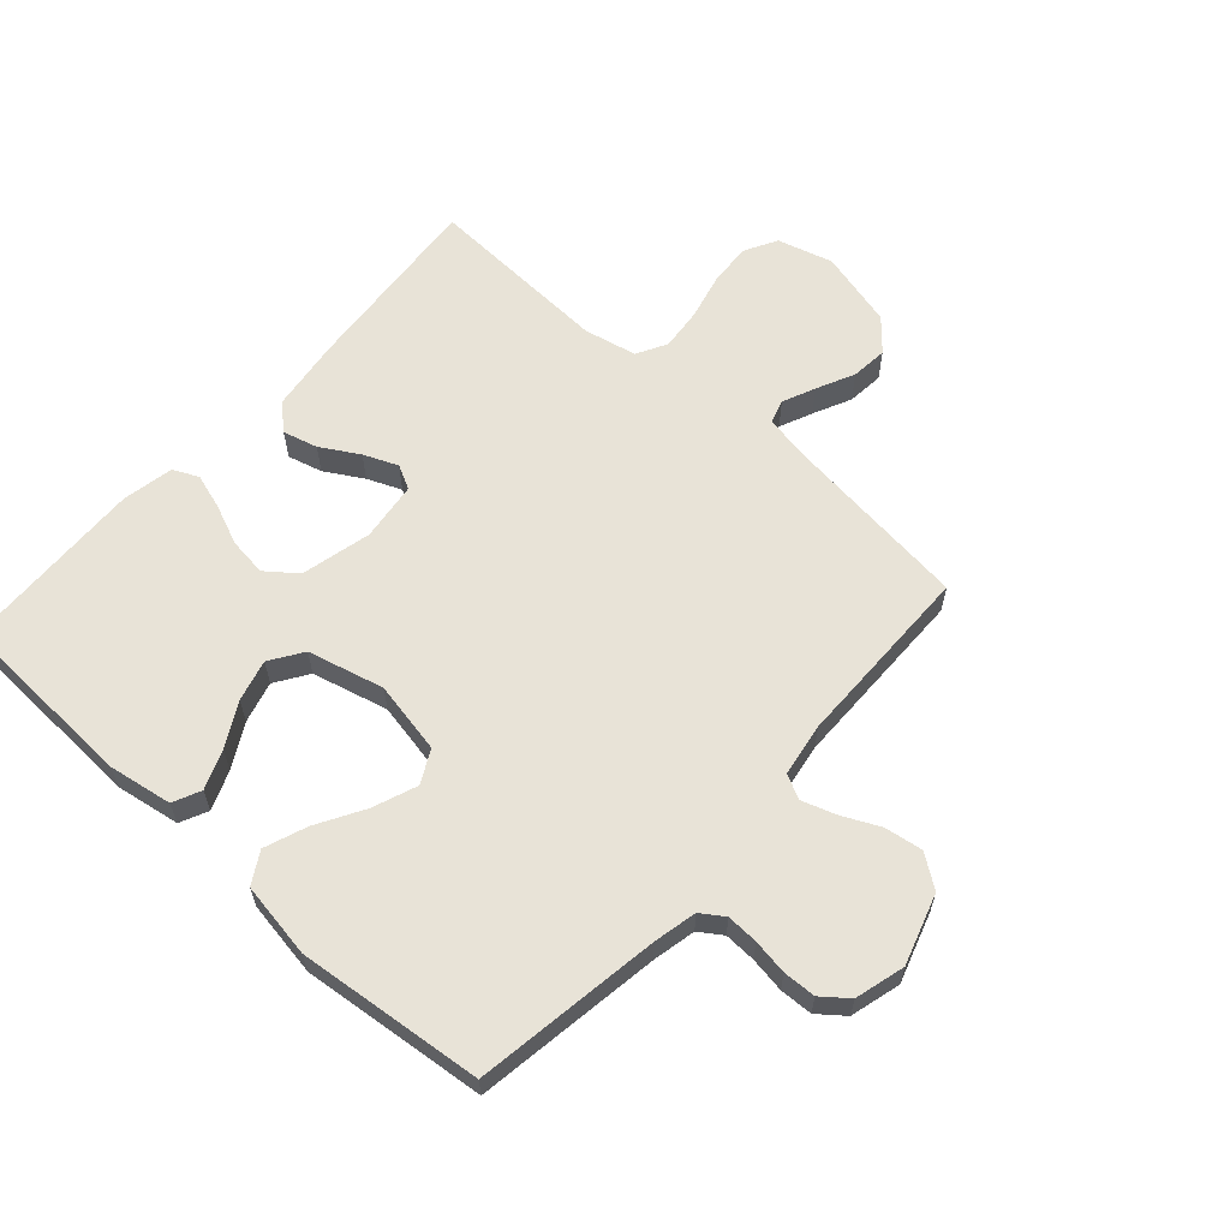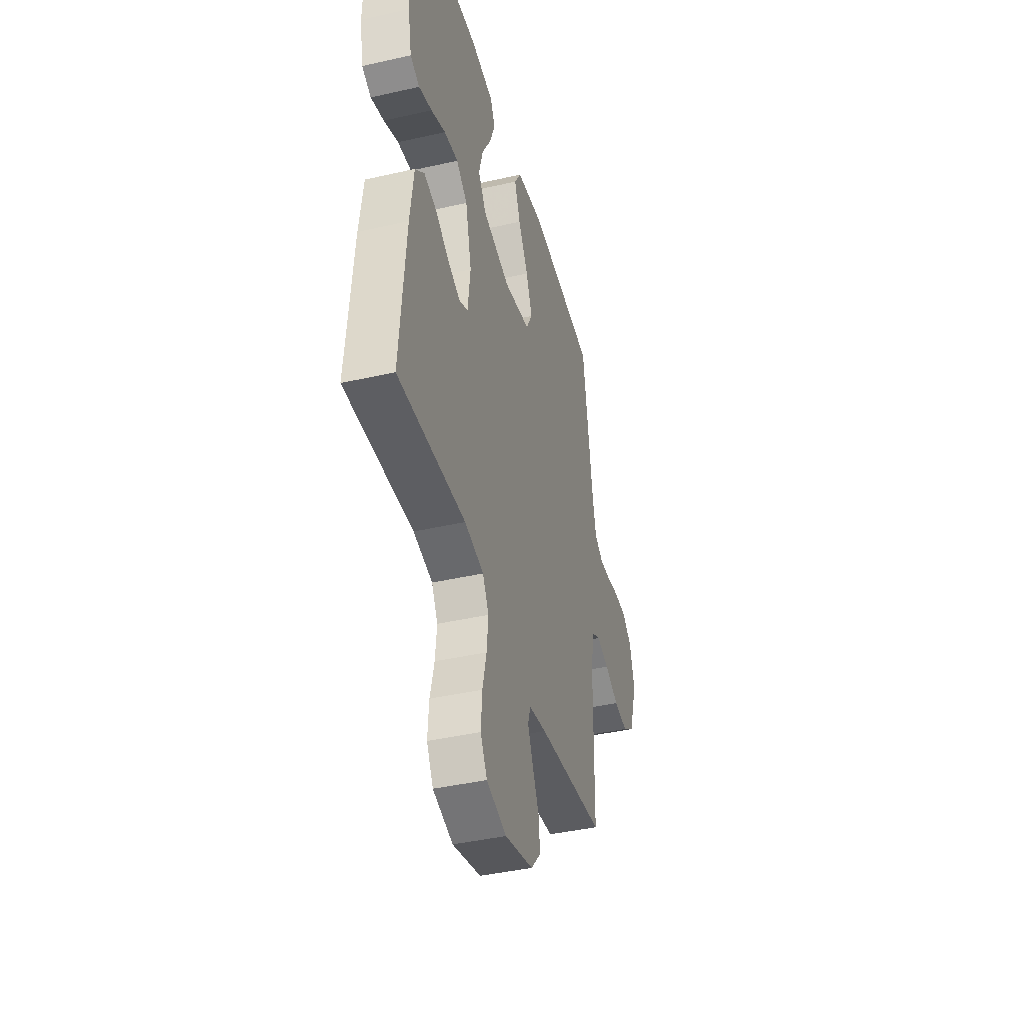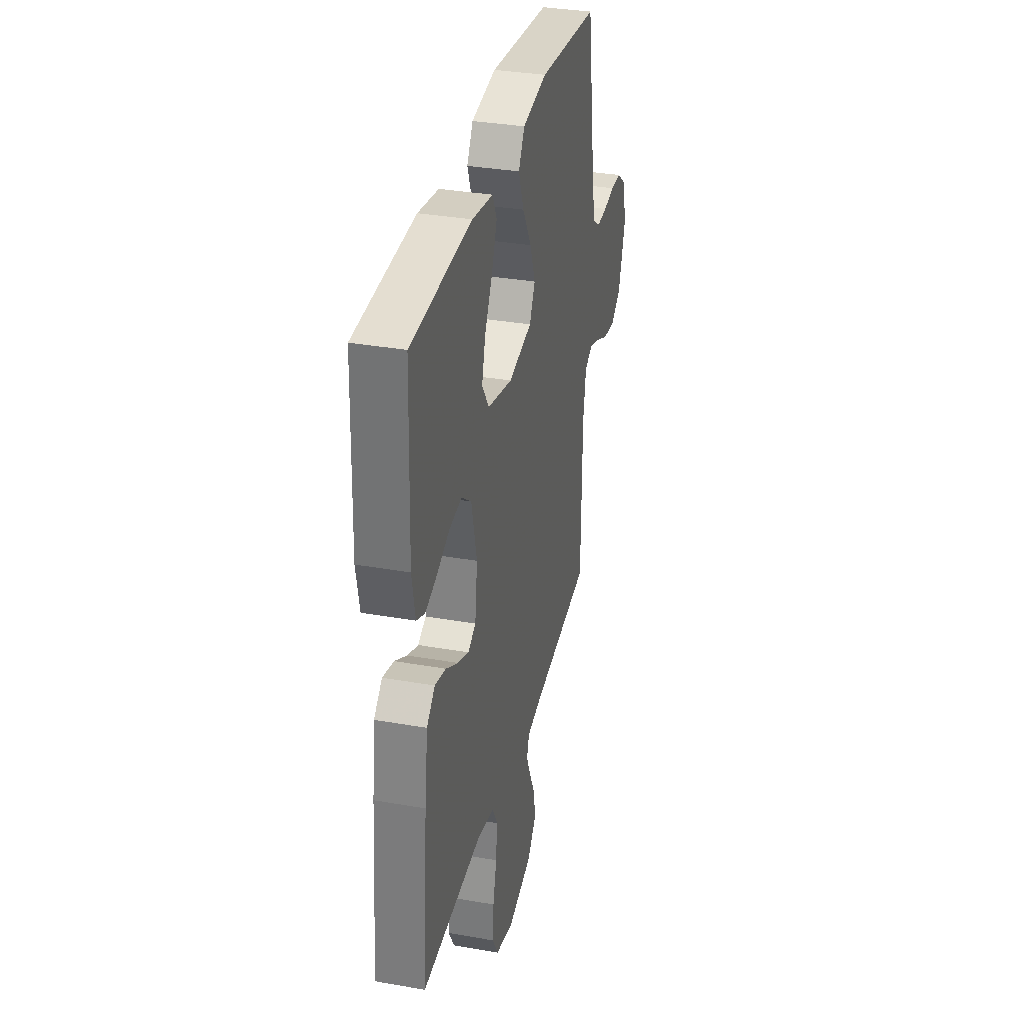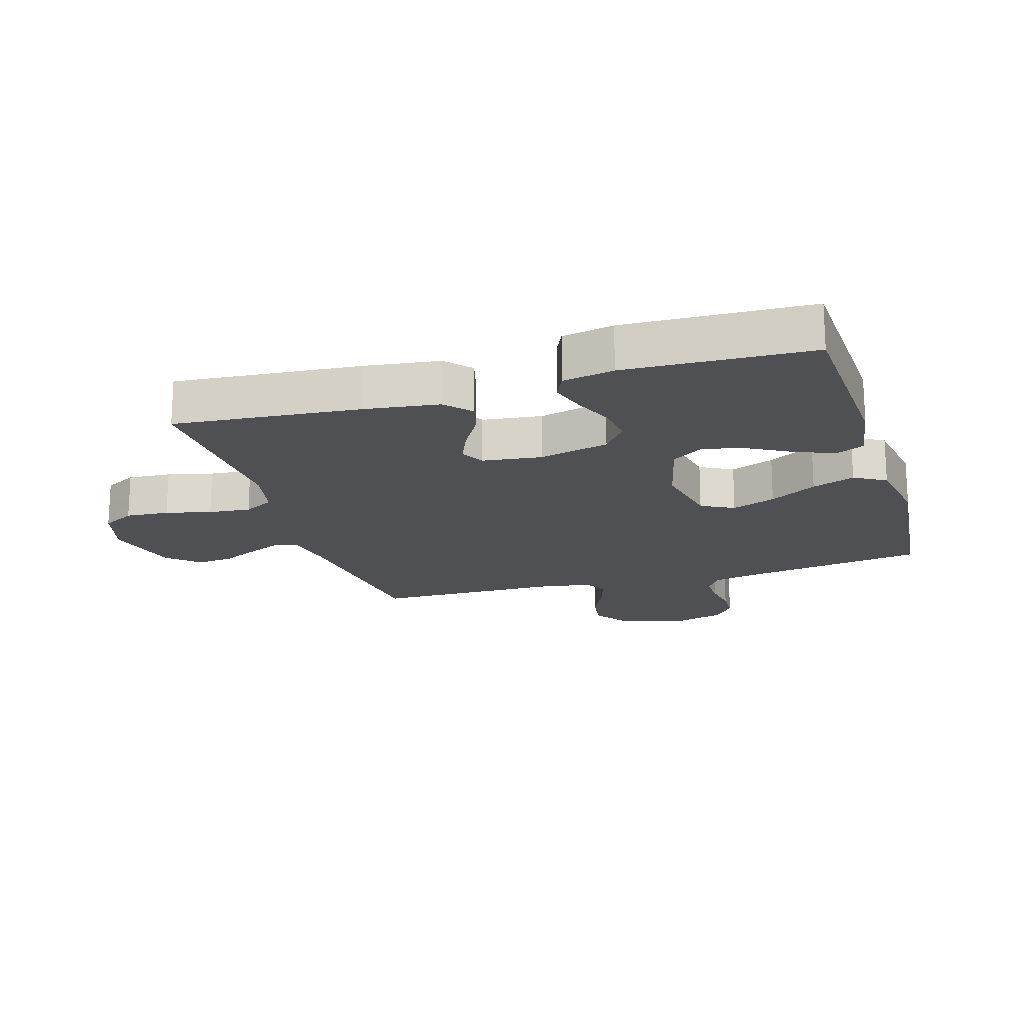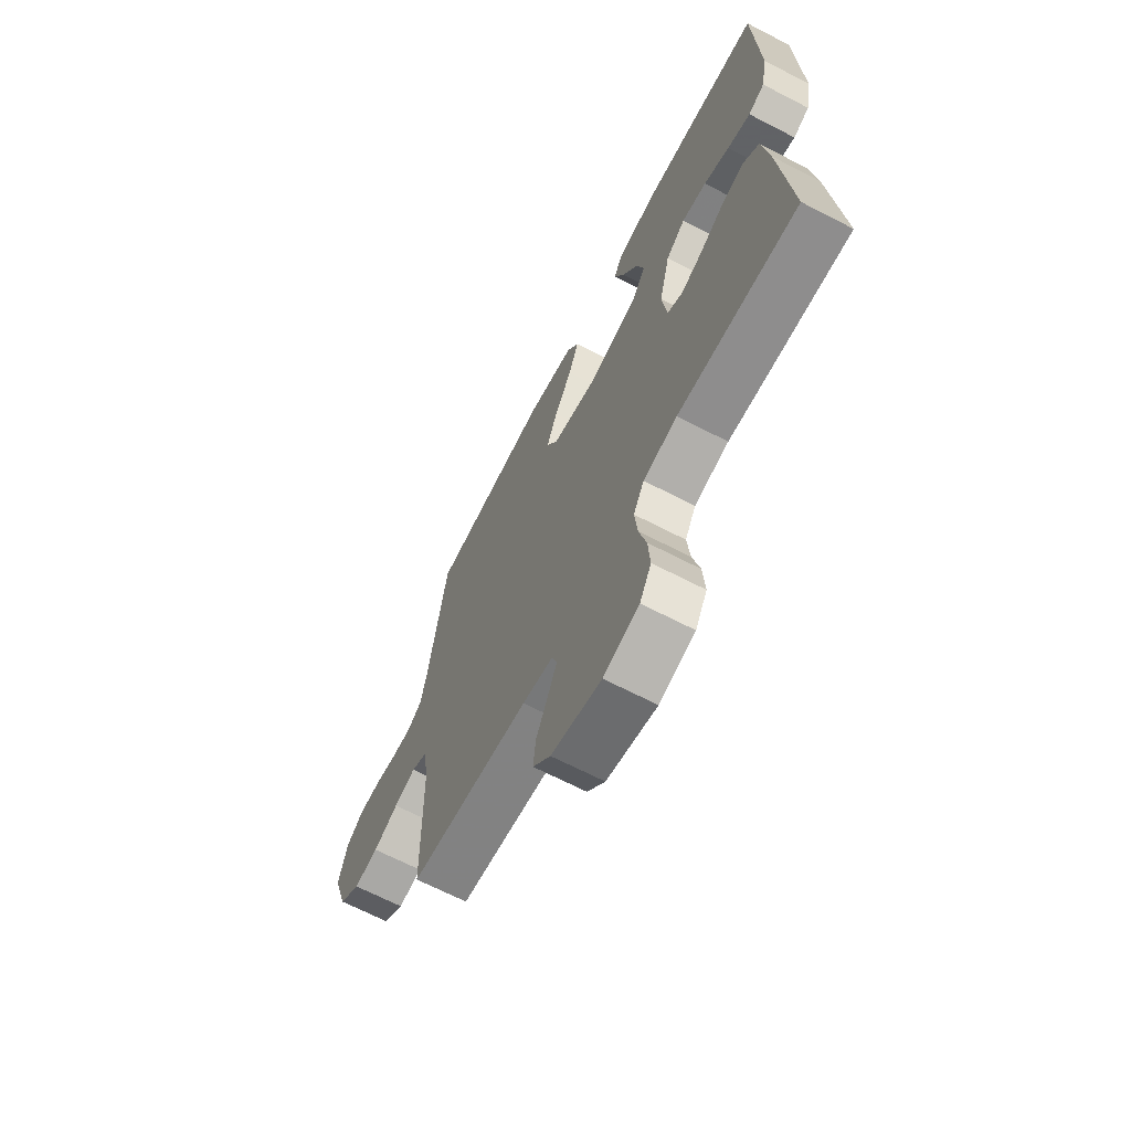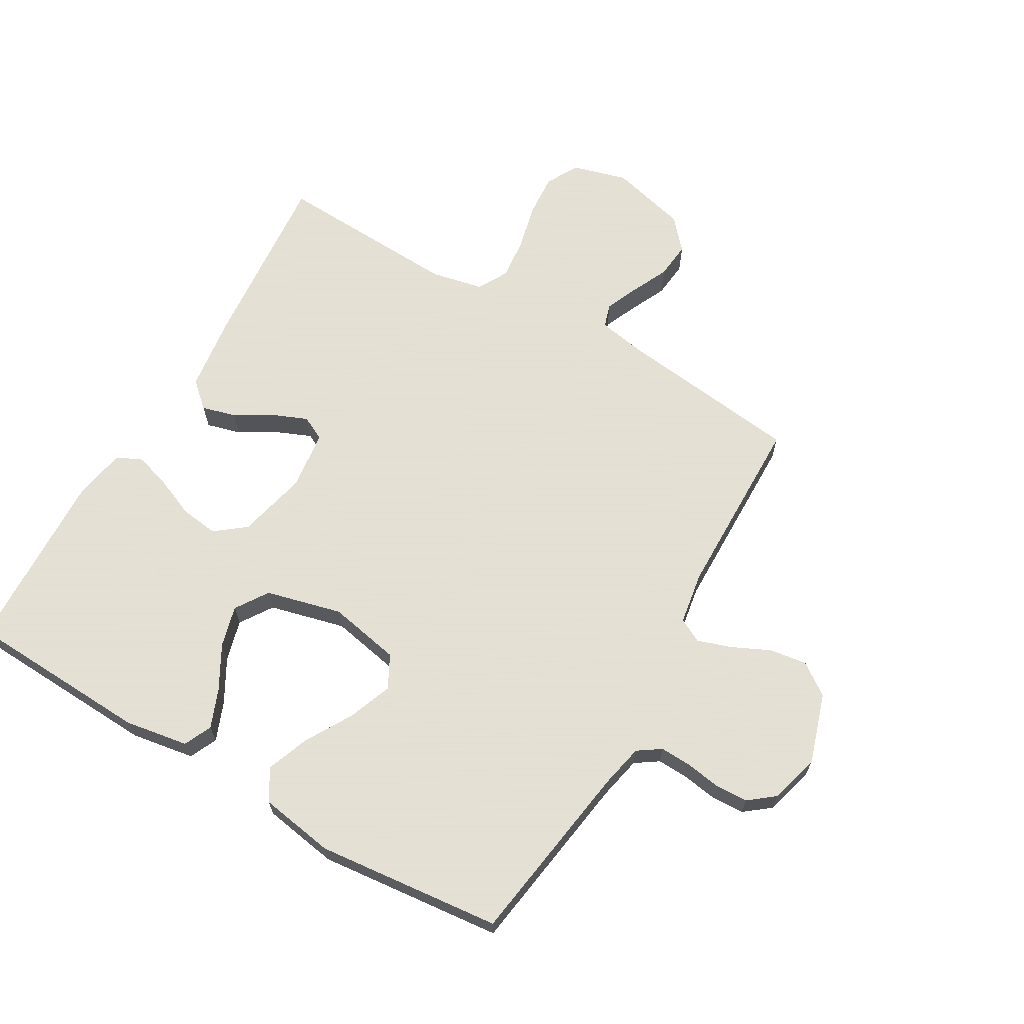
<metadata>
{"format":"obj","ext":"obj","renderer":"f3d","projection":"perspective","resolution":1024,"background":"white","views":[{"elev":61.5,"azim":41.8,"up":"+Y"},{"elev":-41.6,"azim":-74.6,"up":"+Z"},{"elev":34.0,"azim":-76.6,"up":"+Z"},{"elev":-18.5,"azim":-73.1,"up":"+Y"},{"elev":-67.2,"azim":-117.4,"up":"+Z"},{"elev":66.2,"azim":30.1,"up":"+Y"}]}
</metadata>
<code>
v -0.5 0.07 0.5
v -0.2 0.07 0.514
v -0.097 0.07 0.497
v -0.076 0.07 0.452
v -0.101 0.07 0.389
v -0.14 0.07 0.319
v -0.158 0.07 0.252
v -0.123 0.07 0.199
v 0 0.07 0.168
v 0.117 0.07 0.191
v 0.145 0.07 0.244
v 0.118 0.07 0.315
v 0.074 0.07 0.391
v 0.048 0.07 0.46
v 0.078 0.07 0.511
v 0.2 0.07 0.531
v 0.5 0.07 0.5
v 0.545 0.07 0.2
v 0.56 0.07 0.13
v 0.597 0.07 0.105
v 0.648 0.07 0.107
v 0.705 0.07 0.116
v 0.758 0.07 0.114
v 0.8 0.07 0.081
v 0.822 0.07 0
v 0.786 0.07 -0.113
v 0.734 0.07 -0.15
v 0.673 0.07 -0.141
v 0.611 0.07 -0.112
v 0.557 0.07 -0.094
v 0.518 0.07 -0.114
v 0.504 0.07 -0.2
v 0.5 0.07 -0.5
v 0.2 0.07 -0.536
v 0.123 0.07 -0.55
v 0.111 0.07 -0.588
v 0.134 0.07 -0.641
v 0.163 0.07 -0.702
v 0.169 0.07 -0.761
v 0.125 0.07 -0.811
v 0 0.07 -0.843
v -0.089 0.07 -0.818
v -0.118 0.07 -0.765
v -0.113 0.07 -0.695
v -0.095 0.07 -0.621
v -0.088 0.07 -0.553
v -0.115 0.07 -0.504
v -0.2 0.07 -0.486
v -0.5 0.07 -0.5
v -0.474 0.07 -0.2
v -0.458 0.07 -0.079
v -0.417 0.07 -0.042
v -0.361 0.07 -0.057
v -0.3 0.07 -0.093
v -0.245 0.07 -0.116
v -0.206 0.07 -0.096
v -0.194 0.07 0
v -0.221 0.07 0.113
v -0.27 0.07 0.151
v -0.332 0.07 0.143
v -0.396 0.07 0.116
v -0.454 0.07 0.098
v -0.495 0.07 0.117
v -0.511 0.07 0.2
v -0.5 0 0.5
v -0.2 0 0.514
v -0.097 0 0.497
v -0.076 0 0.452
v -0.101 0 0.389
v -0.14 0 0.319
v -0.158 0 0.252
v -0.123 0 0.199
v 0 0 0.168
v 0.117 0 0.191
v 0.145 0 0.244
v 0.118 0 0.315
v 0.074 0 0.391
v 0.048 0 0.46
v 0.078 0 0.511
v 0.2 0 0.531
v 0.5 0 0.5
v 0.545 0 0.2
v 0.56 0 0.13
v 0.597 0 0.105
v 0.648 0 0.107
v 0.705 0 0.116
v 0.758 0 0.114
v 0.8 0 0.081
v 0.822 0 0
v 0.786 0 -0.113
v 0.734 0 -0.15
v 0.673 0 -0.141
v 0.611 0 -0.112
v 0.557 0 -0.094
v 0.518 0 -0.114
v 0.504 0 -0.2
v 0.5 0 -0.5
v 0.2 0 -0.536
v 0.123 0 -0.55
v 0.111 0 -0.588
v 0.134 0 -0.641
v 0.163 0 -0.702
v 0.169 0 -0.761
v 0.125 0 -0.811
v 0 0 -0.843
v -0.089 0 -0.818
v -0.118 0 -0.765
v -0.113 0 -0.695
v -0.095 0 -0.621
v -0.088 0 -0.553
v -0.115 0 -0.504
v -0.2 0 -0.486
v -0.5 0 -0.5
v -0.474 0 -0.2
v -0.458 0 -0.079
v -0.417 0 -0.042
v -0.361 0 -0.057
v -0.3 0 -0.093
v -0.245 0 -0.116
v -0.206 0 -0.096
v -0.194 0 0
v -0.221 0 0.113
v -0.27 0 0.151
v -0.332 0 0.143
v -0.396 0 0.116
v -0.454 0 0.098
v -0.495 0 0.117
v -0.511 0 0.2
f 4 5 6
f 3 4 6
f 2 3 6
f 1 2 6
f 64 1 6
f 63 64 6
f 62 63 6
f 61 62 6
f 60 61 6
f 59 60 6 7
f 58 59 7 8
f 57 58 8 9
f 56 57 9 10
f 52 53 54
f 51 52 54
f 50 51 54
f 49 50 54
f 48 49 54
f 47 48 54 55
f 46 47 55 56
f 43 44 45
f 42 43 45
f 41 42 45
f 40 41 45
f 39 40 45
f 38 39 45
f 37 38 45
f 36 37 45 46
f 46 56 10
f 36 46 10
f 35 36 10
f 32 33 34
f 35 10 11
f 34 35 11
f 32 34 11
f 31 32 11
f 27 28 29
f 26 27 29
f 25 26 29
f 24 25 29
f 23 24 29
f 22 23 29
f 21 22 29
f 20 21 29 30
f 31 11 12
f 30 31 12
f 20 30 12
f 19 20 12
f 16 17 18
f 16 18 19
f 15 16 19
f 14 15 19
f 13 14 19
f 12 13 19
f 70 69 68
f 70 68 67
f 70 67 66
f 70 66 65
f 70 65 128
f 70 128 127
f 70 127 126
f 70 126 125
f 70 125 124
f 71 70 124 123
f 72 71 123 122
f 73 72 122 121
f 74 73 121 120
f 118 117 116
f 118 116 115
f 118 115 114
f 118 114 113
f 118 113 112
f 119 118 112 111
f 120 119 111 110
f 109 108 107
f 109 107 106
f 109 106 105
f 109 105 104
f 109 104 103
f 109 103 102
f 109 102 101
f 110 109 101 100
f 74 120 110
f 74 110 100
f 74 100 99
f 98 97 96
f 75 74 99
f 75 99 98
f 75 98 96
f 75 96 95
f 93 92 91
f 93 91 90
f 93 90 89
f 93 89 88
f 93 88 87
f 93 87 86
f 93 86 85
f 94 93 85 84
f 76 75 95
f 76 95 94
f 76 94 84
f 76 84 83
f 82 81 80
f 83 82 80
f 83 80 79
f 83 79 78
f 83 78 77
f 83 77 76
f 1 65 66 2
f 2 66 67 3
f 3 67 68 4
f 4 68 69 5
f 5 69 70 6
f 6 70 71 7
f 7 71 72 8
f 8 72 73 9
f 9 73 74 10
f 10 74 75 11
f 11 75 76 12
f 12 76 77 13
f 13 77 78 14
f 14 78 79 15
f 15 79 80 16
f 16 80 81 17
f 17 81 82 18
f 18 82 83 19
f 19 83 84 20
f 20 84 85 21
f 21 85 86 22
f 22 86 87 23
f 23 87 88 24
f 24 88 89 25
f 25 89 90 26
f 26 90 91 27
f 27 91 92 28
f 28 92 93 29
f 29 93 94 30
f 30 94 95 31
f 31 95 96 32
f 32 96 97 33
f 33 97 98 34
f 34 98 99 35
f 35 99 100 36
f 36 100 101 37
f 37 101 102 38
f 38 102 103 39
f 39 103 104 40
f 40 104 105 41
f 41 105 106 42
f 42 106 107 43
f 43 107 108 44
f 44 108 109 45
f 45 109 110 46
f 46 110 111 47
f 47 111 112 48
f 48 112 113 49
f 49 113 114 50
f 50 114 115 51
f 51 115 116 52
f 52 116 117 53
f 53 117 118 54
f 54 118 119 55
f 55 119 120 56
f 56 120 121 57
f 57 121 122 58
f 58 122 123 59
f 59 123 124 60
f 60 124 125 61
f 61 125 126 62
f 62 126 127 63
f 63 127 128 64
f 64 128 65 1

</code>
